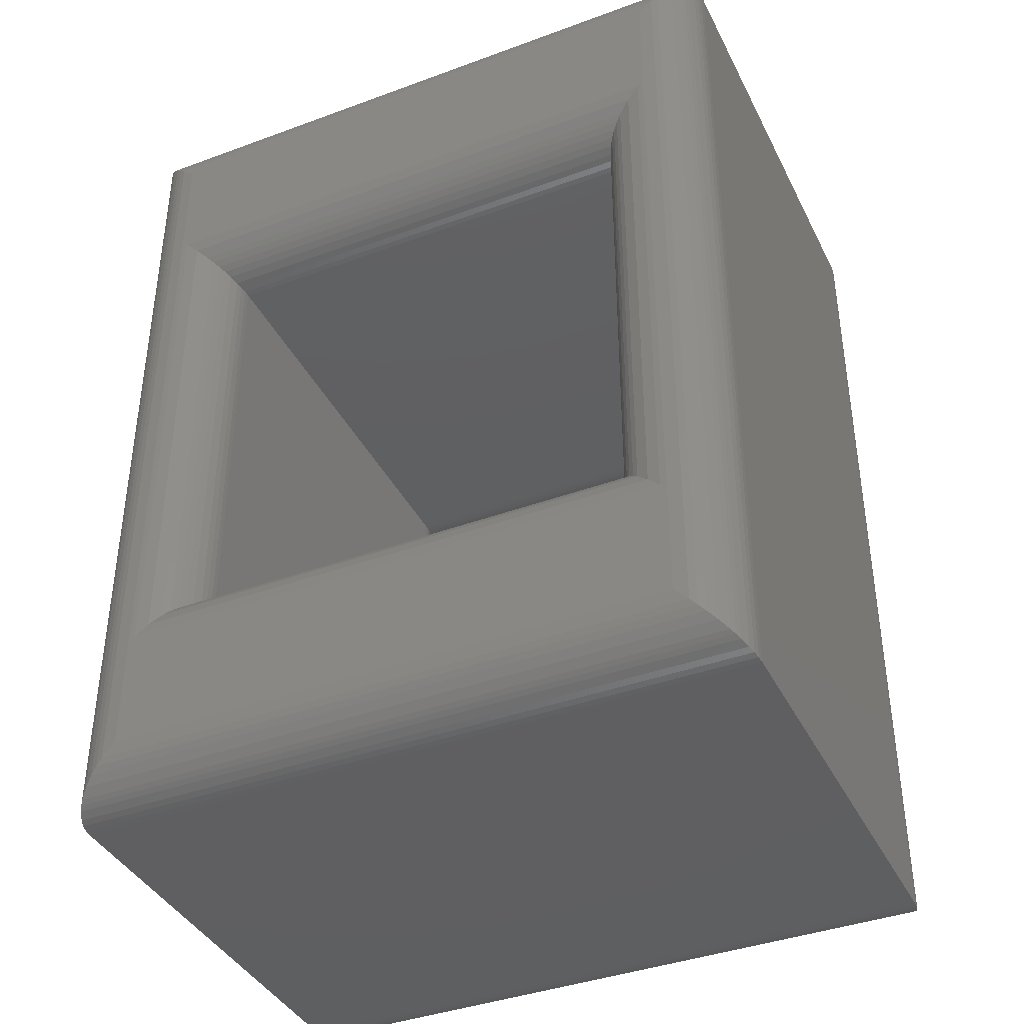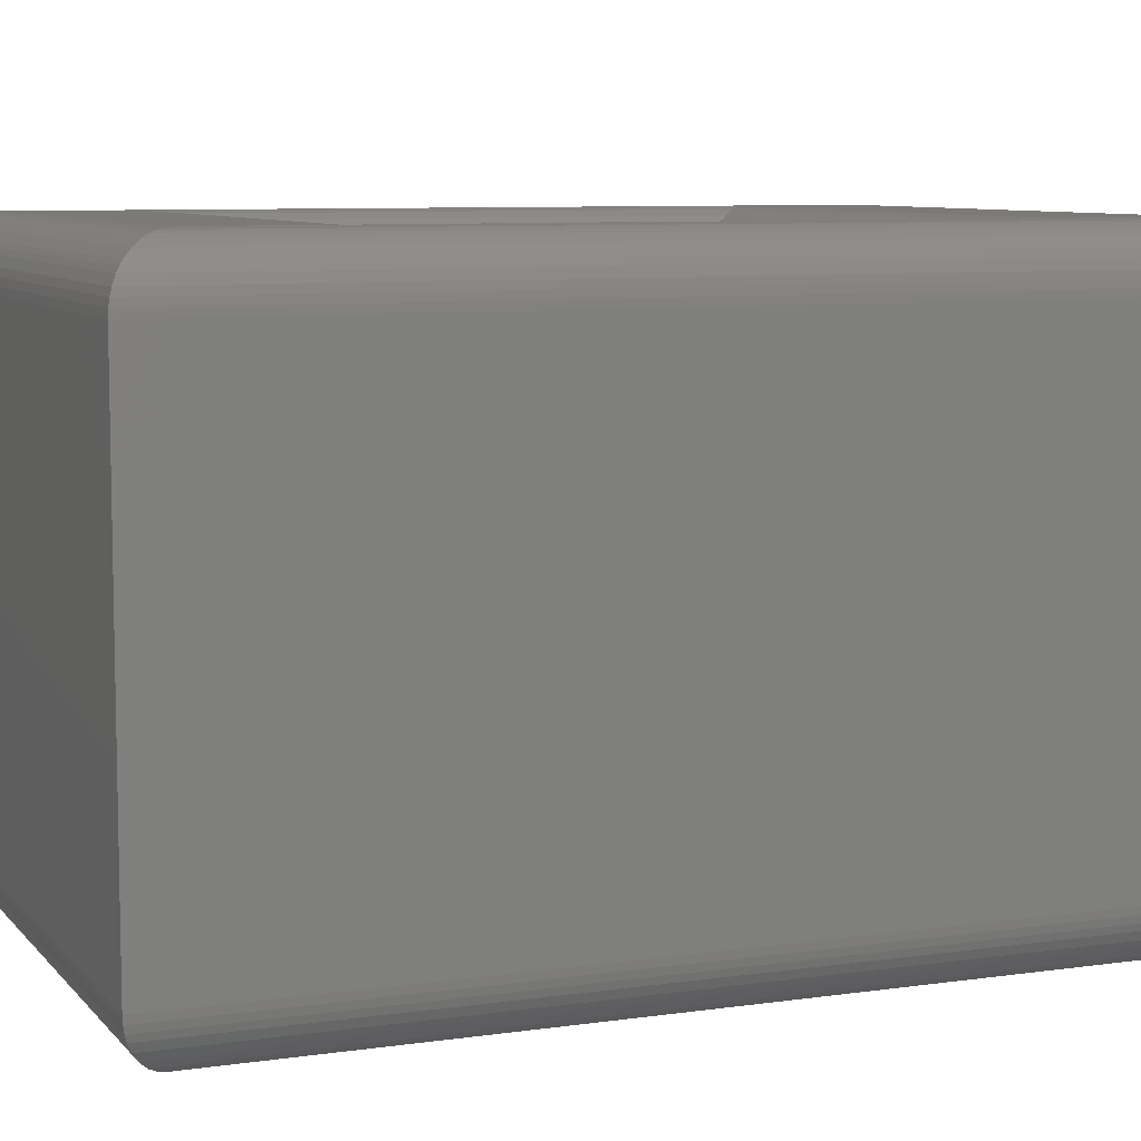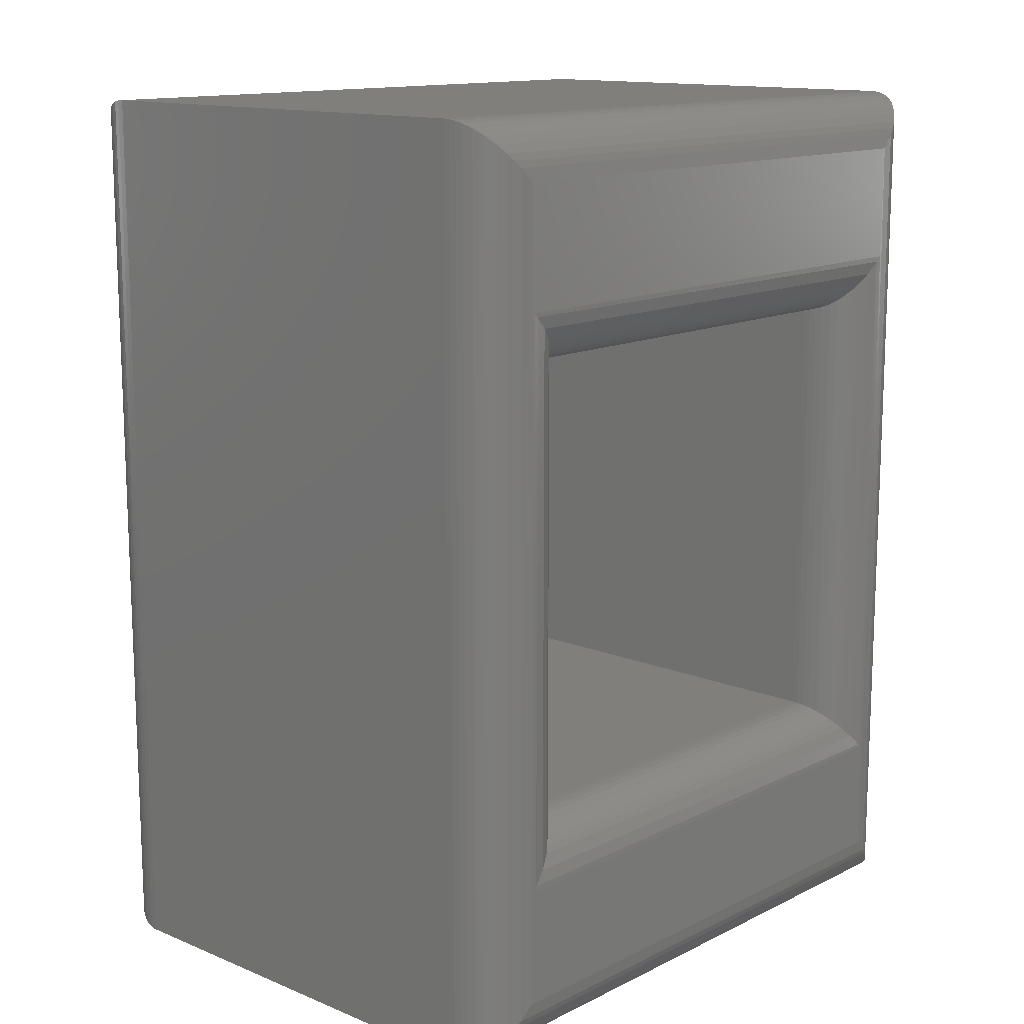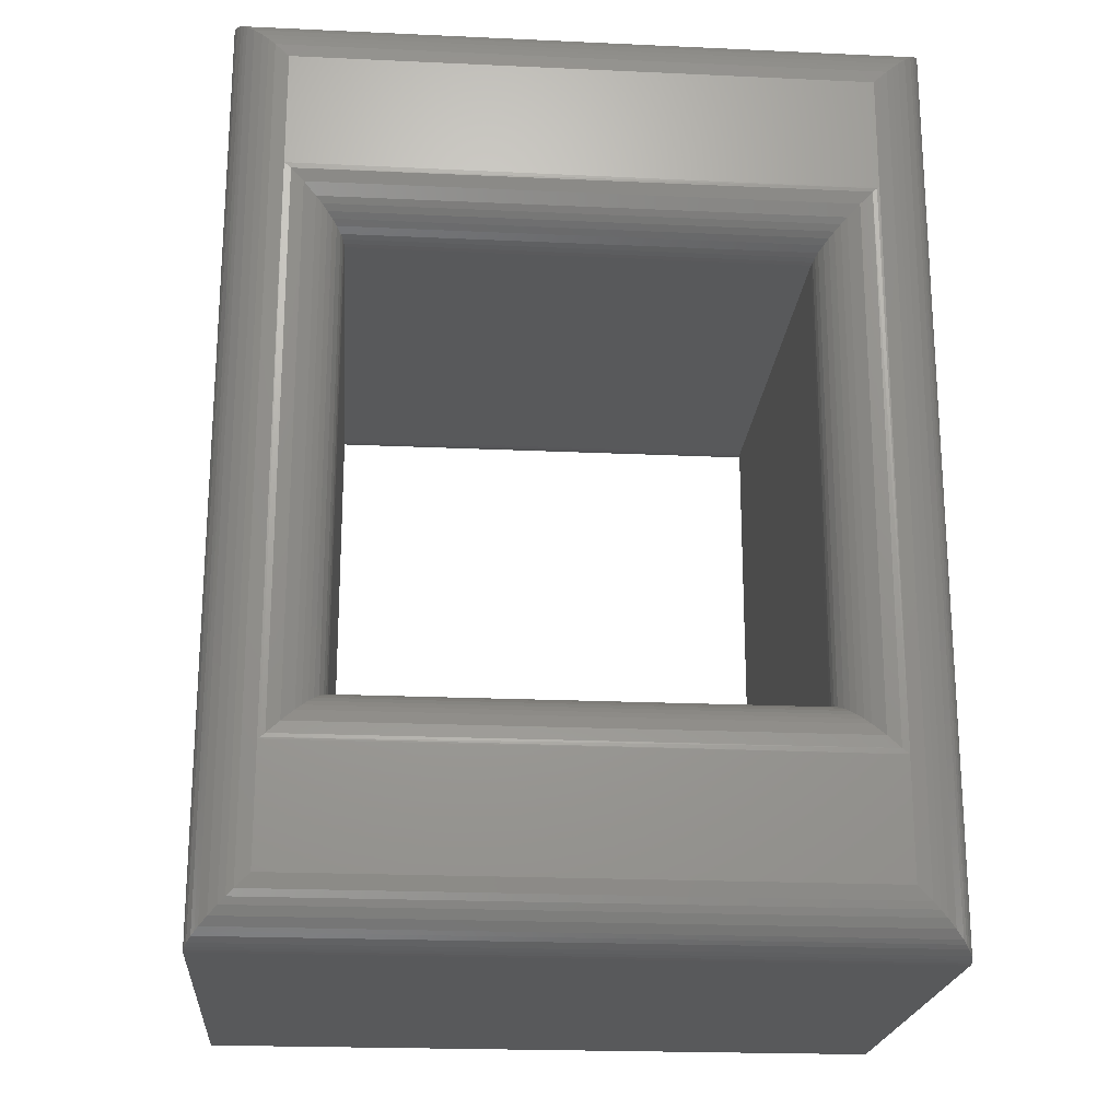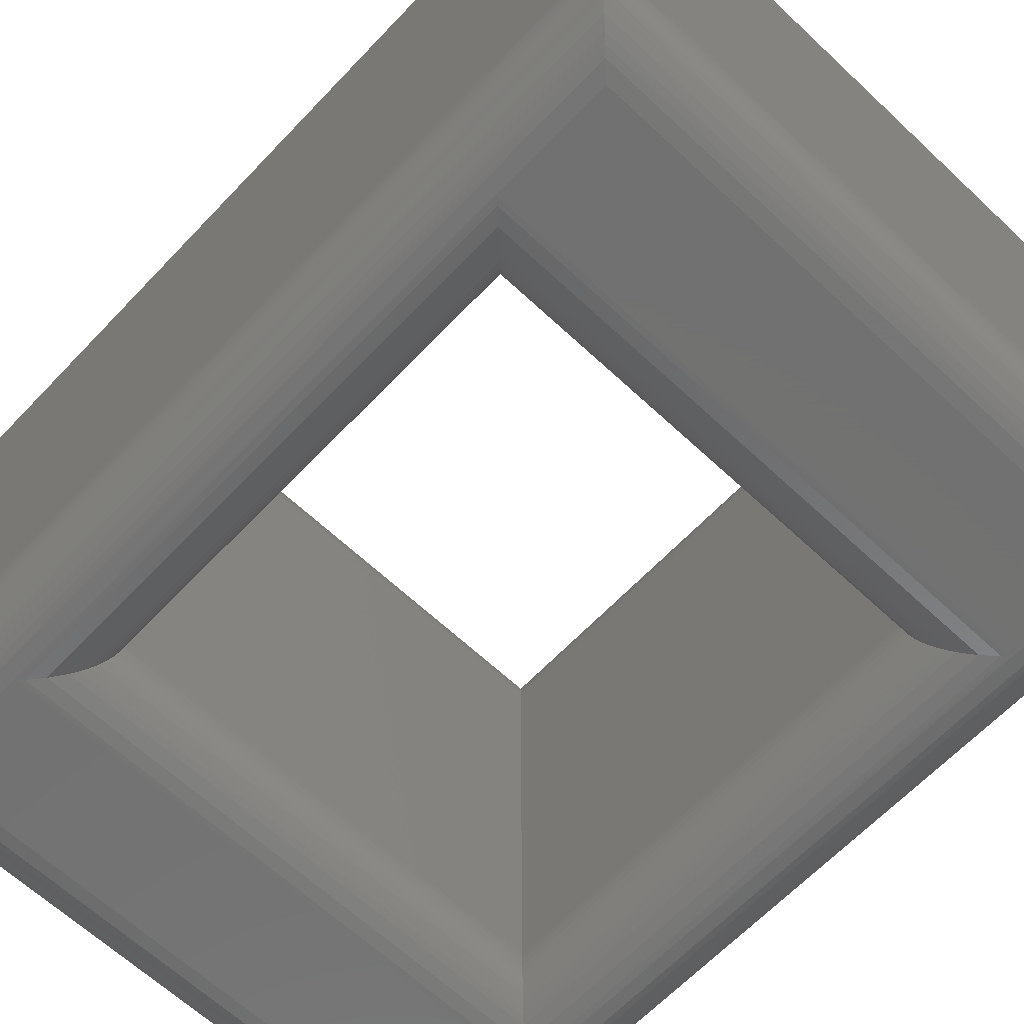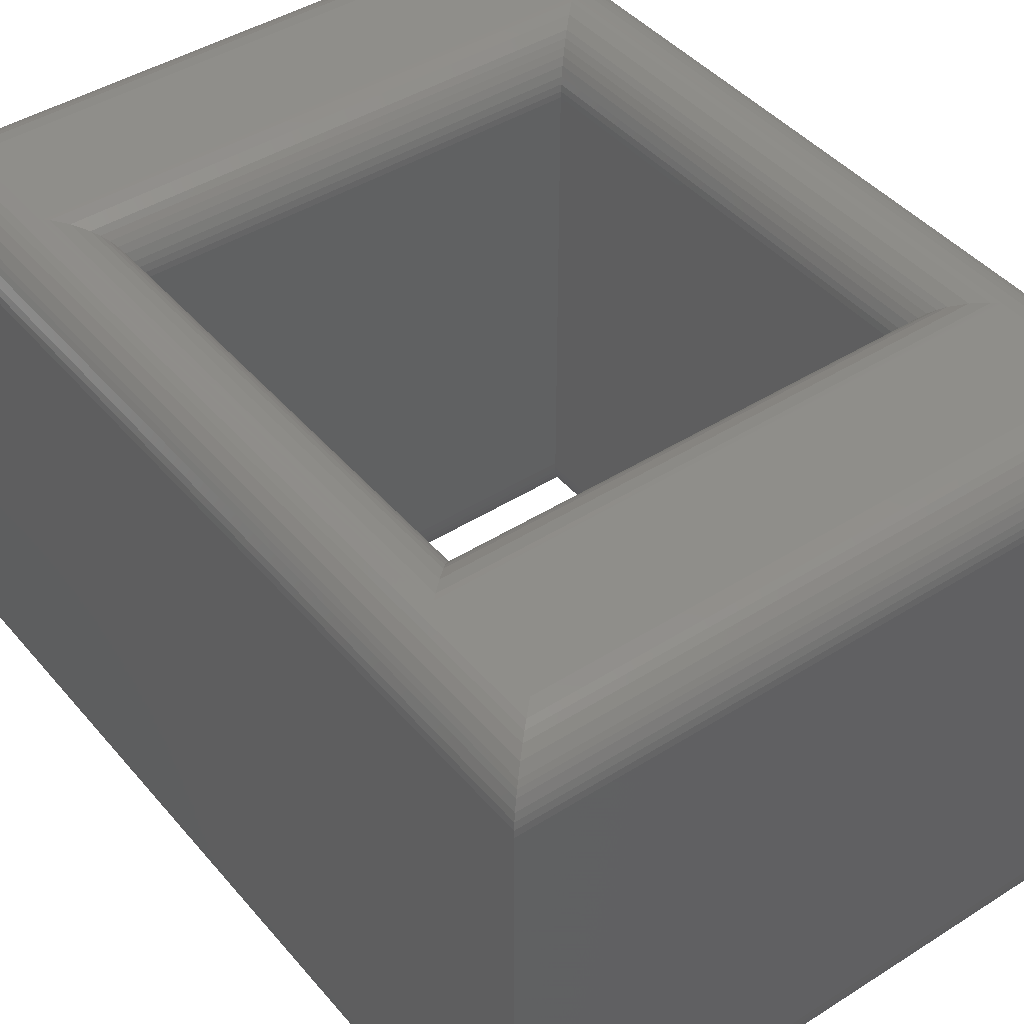
<metadata>
{"format":"stl","ext":"stl","renderer":"f3d","projection":"perspective","resolution":1024,"background":"white","views":[{"elev":-39.6,"azim":-155.4,"up":"+Y"},{"elev":7.8,"azim":-112.1,"up":"+Z"},{"elev":13.5,"azim":-47.6,"up":"+Y"},{"elev":-21.1,"azim":175.3,"up":"+Y"},{"elev":-63.9,"azim":-43.4,"up":"+Z"},{"elev":43.3,"azim":143.1,"up":"+Z"}]}
</metadata>
<code>
# stl→obj: 196 verts, 392 faces
v -0.04688 -0.1406 0
v -0.04688 -0.0449 0
v 0.4199 -0.1406 0
v 0.4199 -0.0449 0
v -0.04688 0.4199 -6.939e-18
v -0.04688 0.5156 0
v 0.4199 0.4199 0
v 0.4199 0.5156 0
v 0.0009868 0.001974 0.04688
v 0.0009868 0.001974 0.4219
v 0.372 0.001974 0.04688
v 0.372 0.001974 0.4219
v 0.372 0.373 0.04688
v 0.372 0.373 0.4219
v 0.0009868 0.373 0.04688
v 0.0009868 0.373 0.4219
v 0.4178 -0.04348 2.158e-05
v 0.4144 0.4154 0.000218
v 0.3733 0.0007401 0.03619
v 0.3749 0.3759 0.03078
v 0.3749 -0.0008764 0.03078
v 0.3781 0.3791 0.02388
v 0.3781 -0.004052 0.02388
v 0.3815 0.3825 0.01864
v 0.3815 -0.007486 0.01864
v 0.3854 0.3864 0.01409
v 0.3854 -0.0114 0.01409
v 0.3898 0.3908 0.01013
v 0.3898 -0.0158 0.01013
v 0.3945 0.3955 0.006864
v 0.3945 -0.02048 0.006864
v 0.4043 0.4053 0.002346
v 0.4043 -0.03026 0.002346
v 0.4144 -0.04039 0.000218
v 0.3723 0.001694 0.04177
v 0.3723 0.3733 0.04177
v 0.3733 0.3743 0.03619
v -0.04137 -0.04039 0.000218
v -0.0002468 0.0007401 0.03619
v -0.001863 -0.0008764 0.03078
v -0.005039 -0.004052 0.02388
v -0.008473 -0.007486 0.01864
v -0.01239 -0.0114 0.01409
v -0.01679 -0.0158 0.01013
v -0.02147 -0.02048 0.006864
v -0.03124 -0.03026 0.002346
v 0.0007076 0.001694 0.04177
v -0.0002468 0.3743 0.03619
v -0.001863 0.3759 0.03078
v -0.005039 0.3791 0.02388
v -0.008473 0.3825 0.01864
v -0.01239 0.3864 0.01409
v -0.01679 0.3908 0.01013
v -0.02147 0.3955 0.006864
v -0.03124 0.4053 0.002346
v -0.04137 0.4154 0.000218
v -0.04481 0.4185 2.158e-05
v 0.0007076 0.3733 0.04177
v -0.09375 0.5625 0.4219
v -0.09375 0.5625 0.04688
v -0.09375 -0.1875 0.4219
v -0.09375 -0.1875 0.04688
v 0.4668 0.5625 0.4219
v 0.4668 0.5625 0.04688
v 0.4668 -0.1875 0.4219
v 0.4668 -0.1875 0.04688
v -0.05814 0.5269 0.001375
v -0.06362 -0.1574 0.003095
v -0.06362 0.5324 0.003095
v -0.06898 -0.1627 0.005538
v -0.06897 0.5377 0.005538
v -0.07579 -0.1695 0.009979
v -0.07579 0.5445 0.009979
v -0.08201 -0.1758 0.01585
v -0.08201 0.5508 0.01585
v -0.08481 -0.1786 0.01934
v -0.08481 0.5536 0.01934
v -0.08734 -0.1811 0.02321
v -0.08734 0.5561 0.02321
v -0.09063 -0.1844 0.03006
v -0.09063 0.5594 0.03006
v -0.09235 -0.1861 0.03549
v -0.09235 0.5611 0.03549
v -0.09339 -0.1871 0.04108
v -0.05815 -0.1519 0.001375
v -0.09339 0.5621 0.04108
v 0.4312 0.5269 0.001375
v 0.4367 0.5324 0.003095
v 0.442 0.5377 0.005538
v 0.4488 0.5445 0.009979
v 0.455 0.5508 0.01585
v 0.4578 0.5536 0.01934
v 0.4604 0.5561 0.02321
v 0.4637 0.5594 0.03006
v 0.4654 0.5611 0.03549
v 0.4664 0.5621 0.04108
v 0.4312 -0.1519 0.001375
v 0.4366 -0.1574 0.003095
v 0.442 -0.1627 0.005538
v 0.4488 -0.1695 0.009979
v 0.455 -0.1758 0.01585
v 0.4578 -0.1786 0.01934
v 0.4604 -0.1811 0.02321
v 0.4637 -0.1844 0.03006
v 0.4654 -0.1861 0.03549
v 0.4664 -0.1871 0.04108
v -0.04688 0.4199 0.4688
v 0.4189 0.4199 0.4688
v -0.04688 0.5156 0.4688
v 0.4199 0.5156 0.4688
v -0.04688 -0.1406 0.4688
v 0.4199 -0.1406 0.4688
v -0.04589 -0.0449 0.4688
v 0.4199 -0.0449 0.4688
v -0.04481 0.4185 0.4687
v -0.04137 -0.04039 0.4685
v -0.04137 0.4154 0.4685
v -0.03124 -0.03026 0.4664
v -0.03125 0.4053 0.4664
v -0.02147 -0.02048 0.4619
v -0.02147 0.3955 0.4619
v -0.01678 -0.0158 0.4586
v -0.01679 0.3908 0.4586
v -0.01239 -0.0114 0.4547
v -0.01239 0.3864 0.4547
v -0.008472 -0.007486 0.4501
v -0.008473 0.3825 0.4501
v -0.005039 -0.004052 0.4449
v -0.005039 0.3791 0.4449
v -0.001863 -0.0008764 0.438
v -0.001863 0.3759 0.438
v -0.0002468 0.0007401 0.4326
v 0.0007076 0.001694 0.427
v 0.0007076 0.3733 0.427
v -0.0002468 0.3743 0.4326
v 0.4144 0.4154 0.4685
v 0.4043 0.4053 0.4664
v 0.3945 0.3955 0.4619
v 0.3898 0.3908 0.4586
v 0.3854 0.3864 0.4547
v 0.3815 0.3825 0.4501
v 0.3781 0.3791 0.4449
v 0.3749 0.3759 0.438
v 0.3723 0.3733 0.427
v 0.3733 0.3743 0.4326
v 0.4178 -0.04348 0.4687
v 0.4144 -0.04039 0.4685
v 0.4043 -0.03026 0.4664
v 0.3945 -0.02048 0.4619
v 0.3898 -0.0158 0.4586
v 0.3854 -0.0114 0.4547
v 0.3815 -0.007485 0.4501
v 0.3781 -0.004052 0.4449
v 0.3749 -0.0008764 0.438
v 0.3723 0.001694 0.427
v 0.3733 0.0007401 0.4326
v 0.4664 -0.1871 0.4277
v 0.4654 0.5611 0.4333
v 0.4654 -0.1861 0.4333
v 0.4637 0.5594 0.4387
v 0.4637 -0.1844 0.4387
v 0.4604 0.5561 0.4455
v 0.4604 -0.1811 0.4455
v 0.4578 0.5536 0.4494
v 0.4578 -0.1786 0.4494
v 0.455 0.5508 0.4529
v 0.455 -0.1758 0.4529
v 0.4488 0.5445 0.4588
v 0.4488 -0.1695 0.4588
v 0.442 0.5377 0.4632
v 0.442 -0.1627 0.4632
v 0.4367 0.5324 0.4657
v 0.4367 -0.1574 0.4657
v 0.4312 0.5269 0.4674
v 0.4312 -0.1519 0.4674
v 0.4664 0.5621 0.4277
v -0.05814 -0.1519 0.4674
v -0.09339 -0.1871 0.4277
v -0.09235 -0.1861 0.4333
v -0.09063 -0.1844 0.4387
v -0.08734 -0.1811 0.4455
v -0.08481 -0.1786 0.4494
v -0.08201 -0.1758 0.4529
v -0.07579 -0.1695 0.4588
v -0.06898 -0.1627 0.4632
v -0.06362 -0.1574 0.4657
v -0.09339 0.5621 0.4277
v -0.09235 0.5611 0.4333
v -0.09063 0.5594 0.4387
v -0.08734 0.5561 0.4455
v -0.08481 0.5536 0.4494
v -0.08201 0.5508 0.4529
v -0.07579 0.5445 0.4588
v -0.06898 0.5377 0.4632
v -0.06362 0.5324 0.4657
v -0.05814 0.5269 0.4674
f 1 2 3
f 3 2 4
f 5 6 7
f 7 6 8
f 9 10 11
f 11 10 12
f 11 12 13
f 13 12 14
f 13 14 15
f 15 14 16
f 15 16 9
f 9 16 10
f 7 17 18
f 7 4 17
f 19 20 21
f 21 20 22
f 21 22 23
f 23 22 24
f 23 24 25
f 25 24 26
f 25 26 27
f 27 26 28
f 27 28 29
f 29 28 30
f 29 30 31
f 31 30 32
f 31 32 33
f 33 32 18
f 33 18 34
f 17 34 18
f 11 13 35
f 35 13 36
f 35 36 19
f 19 36 37
f 19 37 20
f 2 17 4
f 2 38 17
f 39 21 40
f 40 21 23
f 40 23 41
f 41 23 25
f 41 25 42
f 42 25 27
f 42 27 43
f 43 27 29
f 43 29 44
f 44 29 31
f 44 31 45
f 45 31 33
f 45 33 46
f 46 33 34
f 46 34 38
f 38 34 17
f 9 11 47
f 47 11 35
f 47 35 39
f 39 35 19
f 39 19 21
f 48 40 49
f 49 40 41
f 49 41 50
f 50 41 42
f 50 42 51
f 51 42 43
f 51 43 52
f 52 43 44
f 52 44 53
f 53 44 45
f 53 45 54
f 54 45 46
f 54 46 55
f 55 46 38
f 55 38 56
f 2 5 57
f 2 57 56
f 2 56 38
f 15 9 58
f 58 9 47
f 58 47 48
f 48 47 39
f 48 39 40
f 7 57 5
f 7 18 57
f 37 49 20
f 20 49 50
f 20 50 22
f 22 50 51
f 22 51 24
f 24 51 52
f 24 52 26
f 26 52 53
f 26 53 28
f 28 53 54
f 28 54 30
f 30 54 55
f 30 55 32
f 32 55 56
f 32 56 18
f 18 56 57
f 13 15 36
f 36 15 58
f 36 58 37
f 37 58 48
f 37 48 49
f 59 60 61
f 61 60 62
f 63 64 59
f 59 64 60
f 65 66 63
f 63 66 64
f 61 62 65
f 65 62 66
f 67 68 69
f 69 68 70
f 69 70 71
f 71 70 72
f 71 72 73
f 73 72 74
f 73 74 75
f 75 74 76
f 75 76 77
f 77 76 78
f 77 78 79
f 79 78 80
f 79 80 81
f 81 80 82
f 81 82 83
f 83 82 84
f 85 68 67
f 85 67 6
f 85 6 5
f 85 5 2
f 85 2 1
f 62 60 84
f 84 60 86
f 84 86 83
f 8 67 87
f 8 6 67
f 87 67 69
f 87 69 88
f 88 69 71
f 88 71 89
f 89 71 73
f 89 73 90
f 90 73 75
f 90 75 91
f 91 75 77
f 91 77 92
f 92 77 79
f 92 79 93
f 93 79 81
f 93 81 94
f 94 81 83
f 94 83 95
f 95 83 86
f 60 64 86
f 86 64 96
f 86 96 95
f 97 88 98
f 98 88 89
f 98 89 99
f 99 89 90
f 99 90 100
f 100 90 91
f 100 91 101
f 101 91 92
f 101 92 102
f 102 92 93
f 102 93 103
f 103 93 94
f 103 94 104
f 104 94 95
f 104 95 105
f 105 95 96
f 87 88 97
f 87 97 3
f 87 3 4
f 87 4 7
f 87 7 8
f 64 66 96
f 96 66 106
f 96 106 105
f 1 97 85
f 1 3 97
f 85 97 98
f 85 98 68
f 68 98 99
f 68 99 70
f 70 99 100
f 70 100 72
f 72 100 101
f 72 101 74
f 74 101 102
f 74 102 76
f 76 102 103
f 76 103 78
f 78 103 104
f 78 104 80
f 80 104 105
f 80 105 82
f 82 105 106
f 66 62 106
f 106 62 84
f 106 84 82
f 107 108 109
f 109 108 110
f 111 112 113
f 113 112 114
f 113 115 107
f 113 116 115
f 115 116 117
f 117 116 118
f 117 118 119
f 119 118 120
f 119 120 121
f 121 120 122
f 121 122 123
f 123 122 124
f 123 124 125
f 125 124 126
f 125 126 127
f 127 126 128
f 127 128 129
f 129 128 130
f 129 130 131
f 131 130 132
f 10 16 133
f 133 16 134
f 133 134 132
f 132 134 135
f 132 135 131
f 136 117 119
f 136 119 137
f 137 119 121
f 137 121 138
f 138 121 123
f 138 123 139
f 139 123 125
f 139 125 140
f 140 125 127
f 140 127 141
f 141 127 129
f 141 129 142
f 142 129 131
f 142 131 143
f 143 131 135
f 108 107 115
f 108 115 117
f 108 117 136
f 16 14 134
f 134 14 144
f 134 144 135
f 135 144 145
f 135 145 143
f 108 146 114
f 108 136 146
f 146 136 147
f 147 136 137
f 147 137 148
f 148 137 138
f 148 138 149
f 149 138 139
f 149 139 150
f 150 139 140
f 150 140 151
f 151 140 141
f 151 141 152
f 152 141 142
f 152 142 153
f 153 142 143
f 153 143 154
f 154 143 145
f 14 12 144
f 144 12 155
f 144 155 145
f 145 155 156
f 145 156 154
f 116 147 148
f 116 148 118
f 118 148 149
f 118 149 120
f 120 149 150
f 120 150 122
f 122 150 151
f 122 151 124
f 124 151 152
f 124 152 126
f 126 152 153
f 126 153 128
f 128 153 154
f 128 154 130
f 130 154 156
f 113 114 146
f 113 146 147
f 113 147 116
f 12 10 155
f 155 10 133
f 155 133 156
f 156 133 132
f 156 132 130
f 157 158 159
f 159 158 160
f 159 160 161
f 161 160 162
f 161 162 163
f 163 162 164
f 163 164 165
f 165 164 166
f 165 166 167
f 167 166 168
f 167 168 169
f 169 168 170
f 169 170 171
f 171 170 172
f 171 172 173
f 173 172 174
f 175 173 174
f 175 174 110
f 175 110 108
f 175 108 114
f 175 114 112
f 65 63 157
f 157 63 176
f 157 176 158
f 112 177 175
f 112 111 177
f 178 159 179
f 179 159 161
f 179 161 180
f 180 161 163
f 180 163 181
f 181 163 165
f 181 165 182
f 182 165 167
f 182 167 183
f 183 167 169
f 183 169 184
f 184 169 171
f 184 171 185
f 185 171 173
f 185 173 186
f 186 173 175
f 186 175 177
f 61 65 178
f 178 65 157
f 178 157 159
f 187 179 188
f 188 179 180
f 188 180 189
f 189 180 181
f 189 181 190
f 190 181 182
f 190 182 191
f 191 182 183
f 191 183 192
f 192 183 184
f 192 184 193
f 193 184 185
f 193 185 194
f 194 185 186
f 194 186 195
f 195 186 177
f 196 195 177
f 196 177 111
f 196 111 113
f 196 113 107
f 196 107 109
f 59 61 187
f 187 61 178
f 187 178 179
f 109 174 196
f 109 110 174
f 176 188 158
f 158 188 189
f 158 189 160
f 160 189 190
f 160 190 162
f 162 190 191
f 162 191 164
f 164 191 192
f 164 192 166
f 166 192 193
f 166 193 168
f 168 193 194
f 168 194 170
f 170 194 195
f 170 195 172
f 172 195 196
f 172 196 174
f 63 59 176
f 176 59 187
f 176 187 188

</code>
